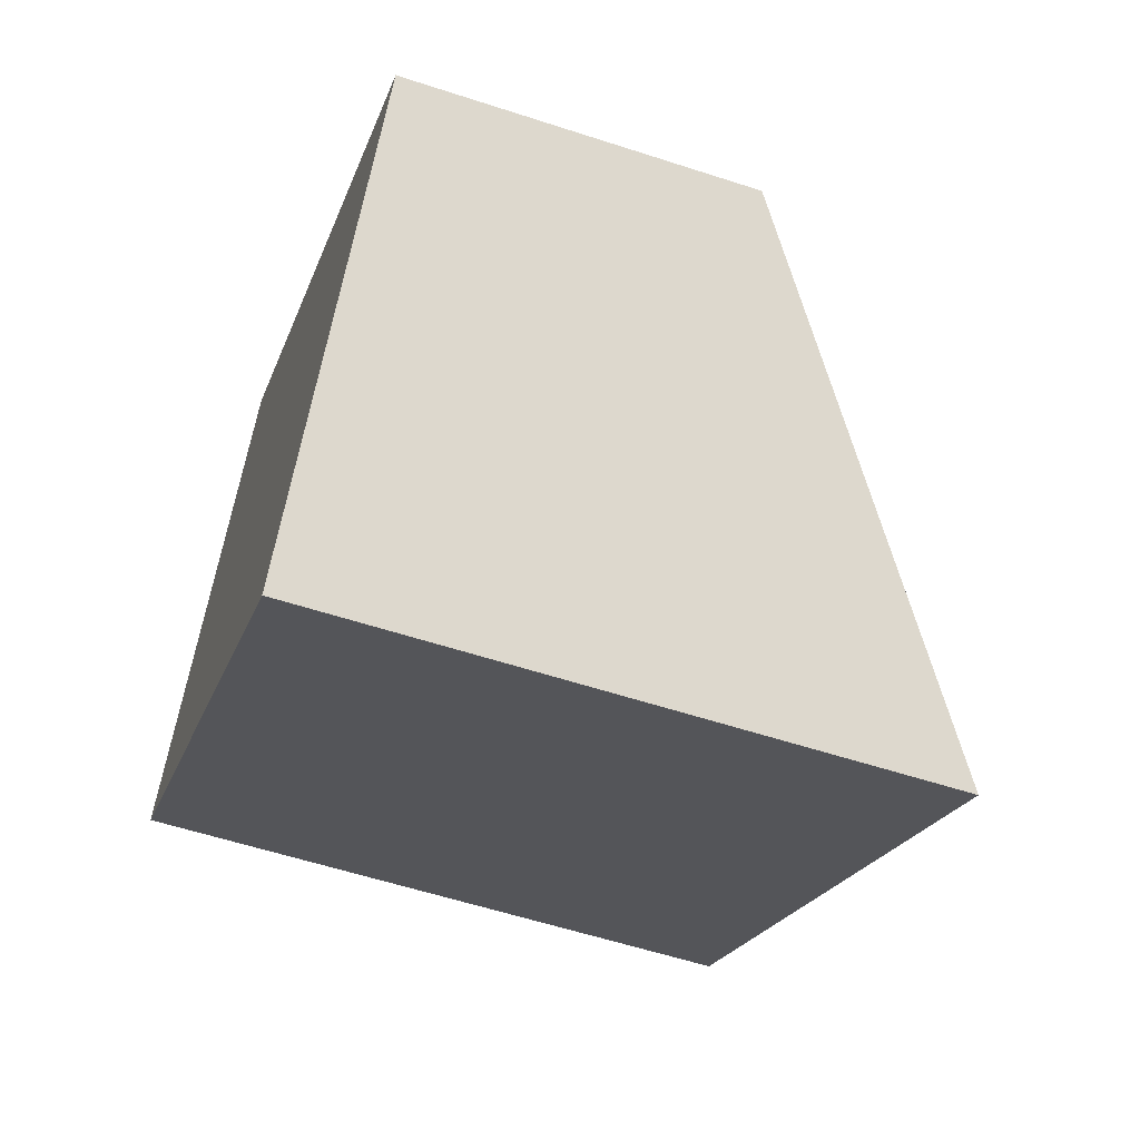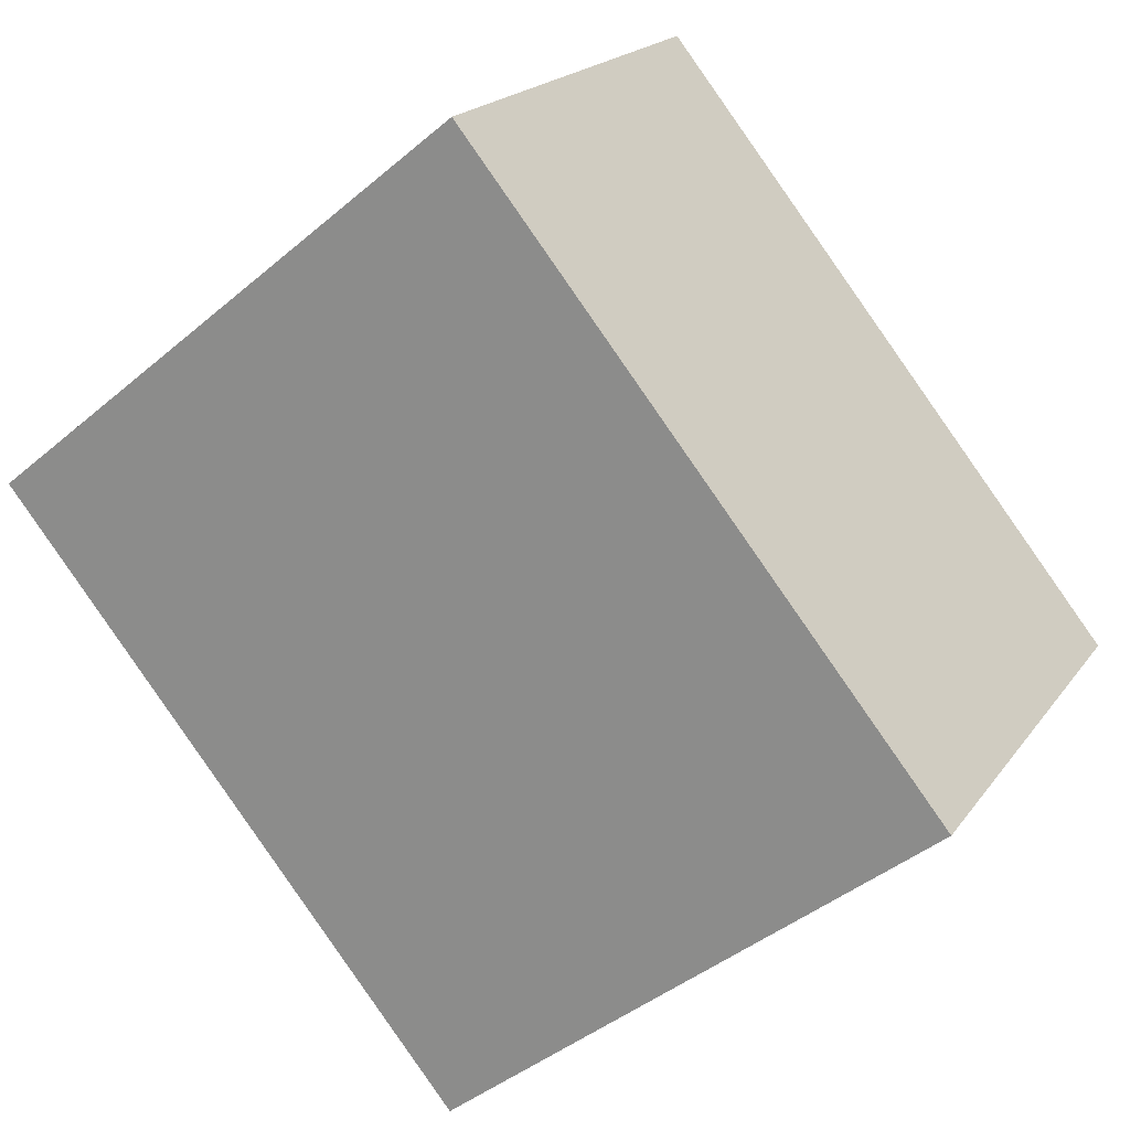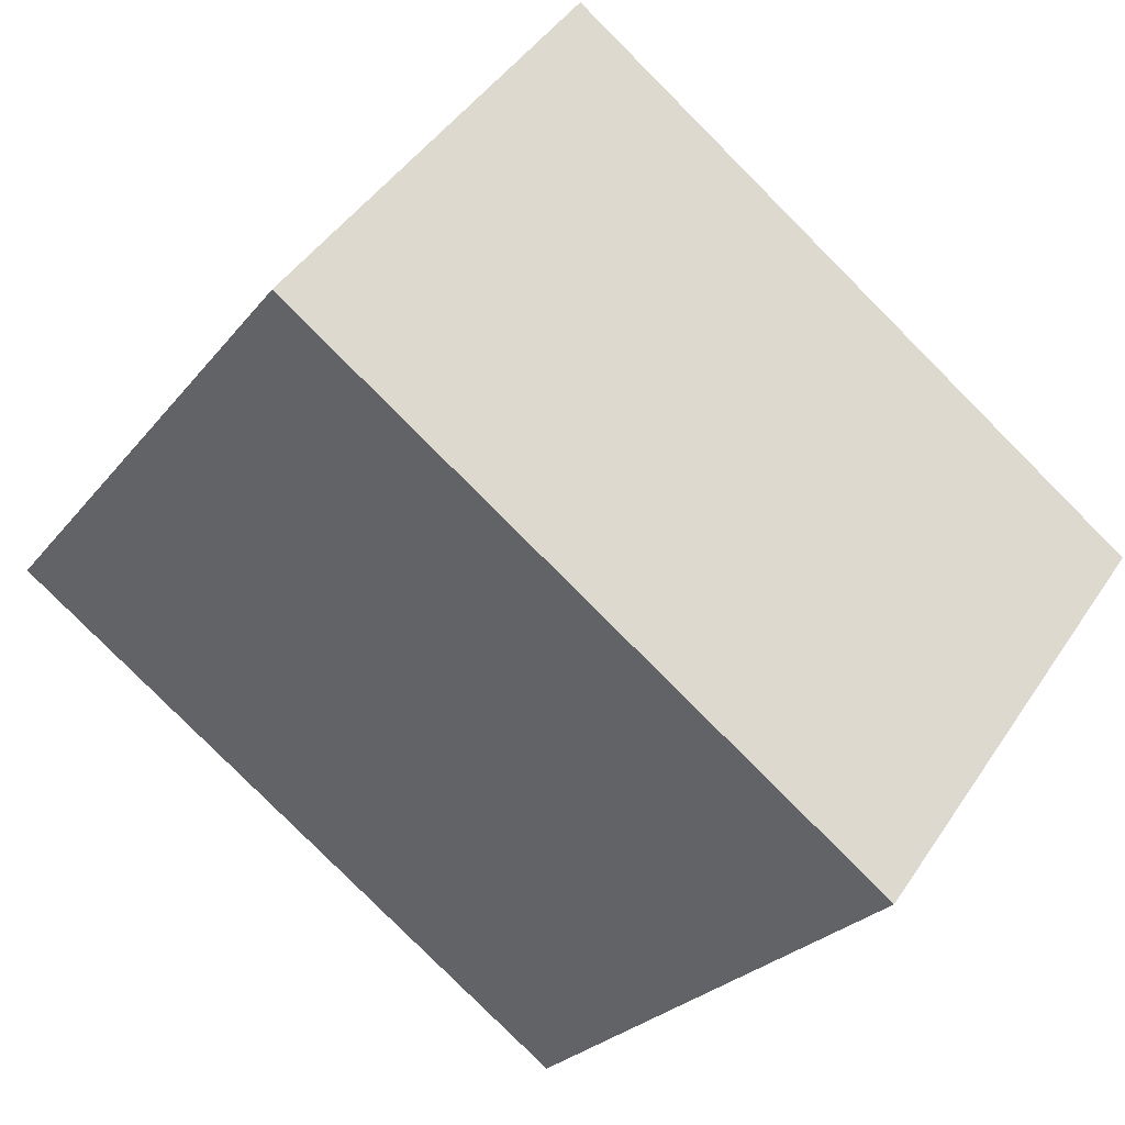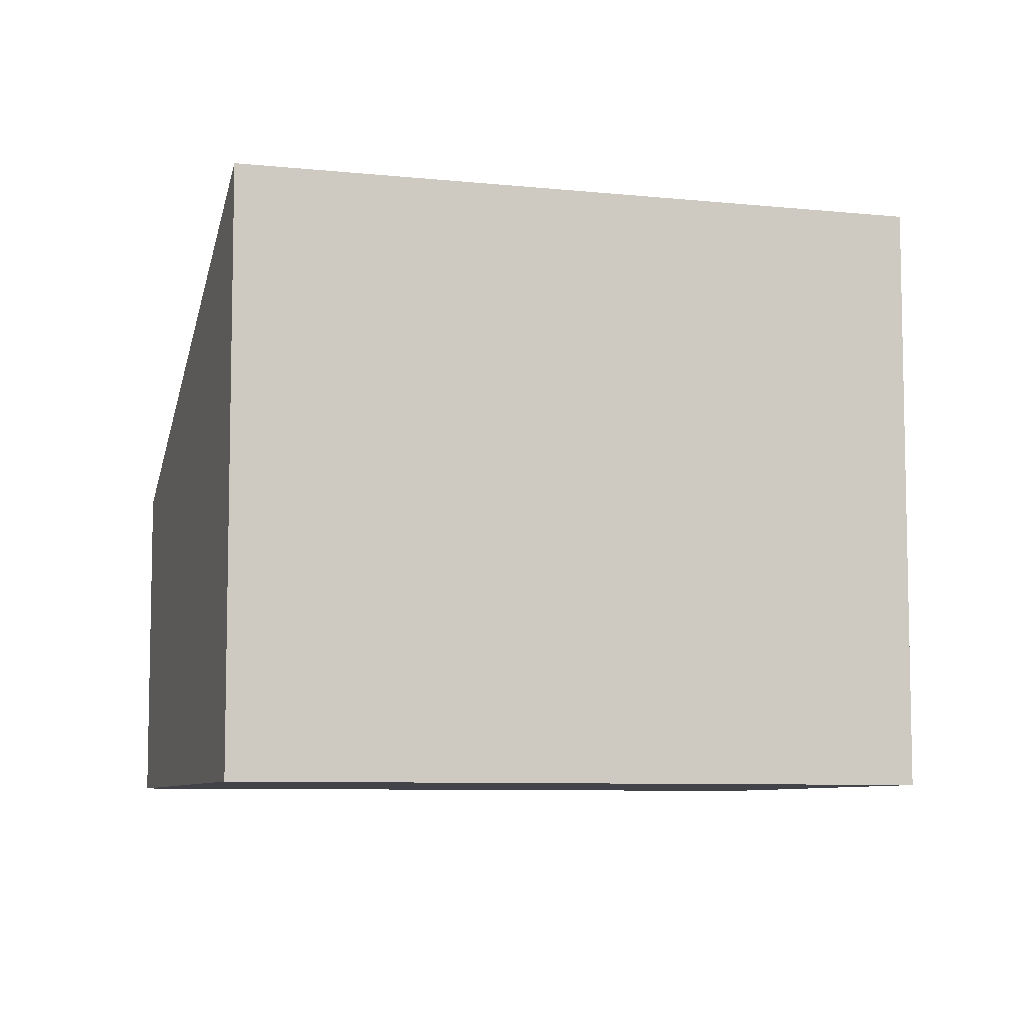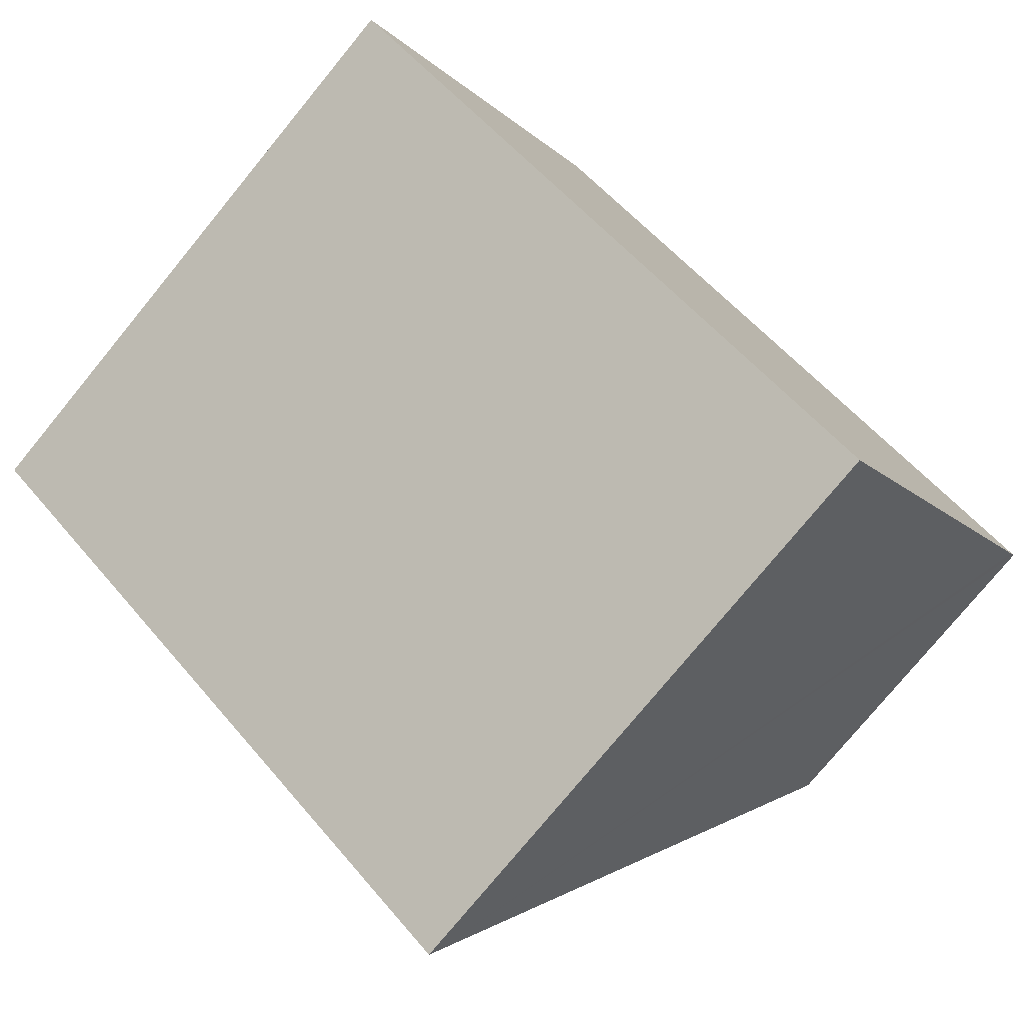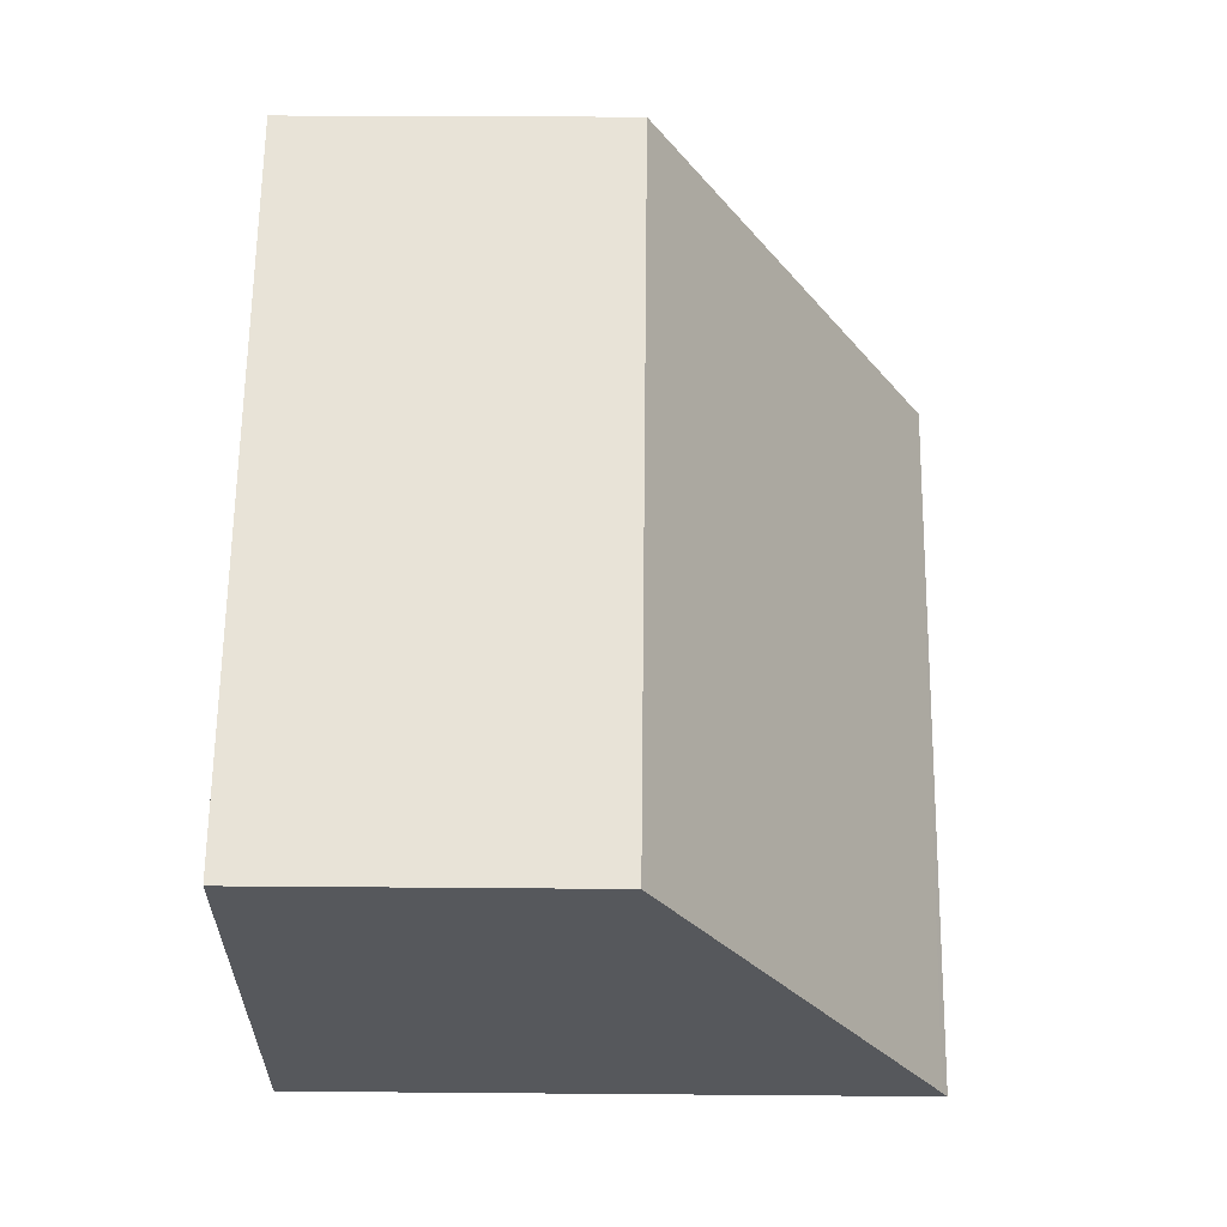
<metadata>
{"format":"obj","ext":"obj","renderer":"f3d","projection":"perspective","resolution":1024,"background":"white","views":[{"elev":-57.3,"azim":71.2,"up":"+Z"},{"elev":-42.9,"azim":-45.0,"up":"+Z"},{"elev":-25.4,"azim":-28.9,"up":"+Z"},{"elev":-7.6,"azim":-160.9,"up":"+Y"},{"elev":-77.1,"azim":-39.4,"up":"+Z"},{"elev":25.6,"azim":90.8,"up":"+Z"}]}
</metadata>
<code>
v  10.88 4.231 -0.59
v  7.421 4.161 2.103
v  10.96 4.161 -0.492
v  3.603 4.161 4.907
v  0 7.64 4.678e-16
v  7.421 7.548 -5.25
v  7.345 7.62 -5.352
v  10.96 3.013e-17 -0.492
v  10.88 3.613e-17 -0.59
v  7.421 3.215e-16 -5.25
v  7.345 3.277e-16 -5.352
v  0 0 0
v  3.603 -3.005e-16 4.907
v  7.421 -1.288e-16 2.103
g defaultobject
f 1 2 3
f 2 1 4
f 4 1 5
f 5 1 6
f 5 6 7
f 8 1 3
f 1 8 6
f 6 8 9
f 6 9 10
f 6 10 7
f 7 10 11
f 7 12 5
f 12 7 11
f 12 4 5
f 4 12 13
f 2 8 3
f 8 2 14
f 14 2 4
f 14 4 13
f 14 9 8
f 9 14 10
f 10 14 11
f 11 14 12
f 12 14 13

</code>
